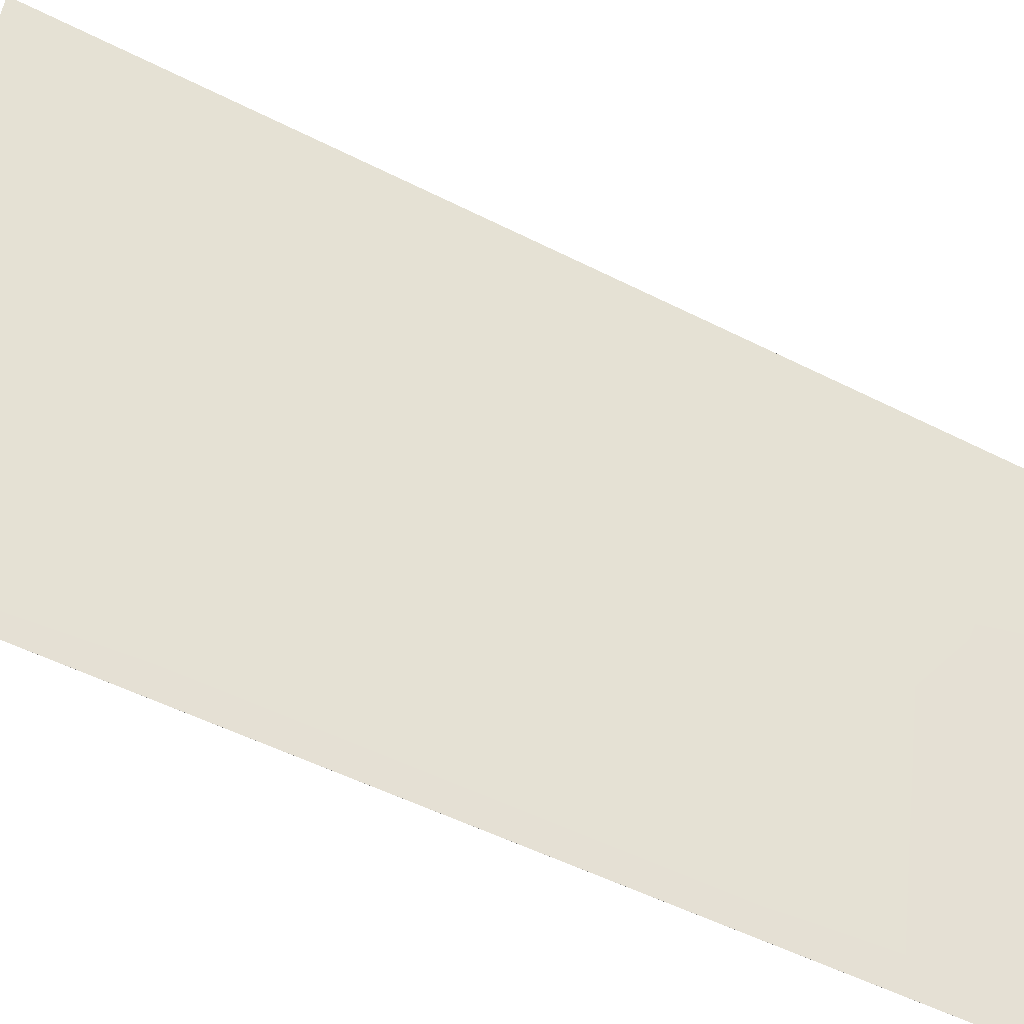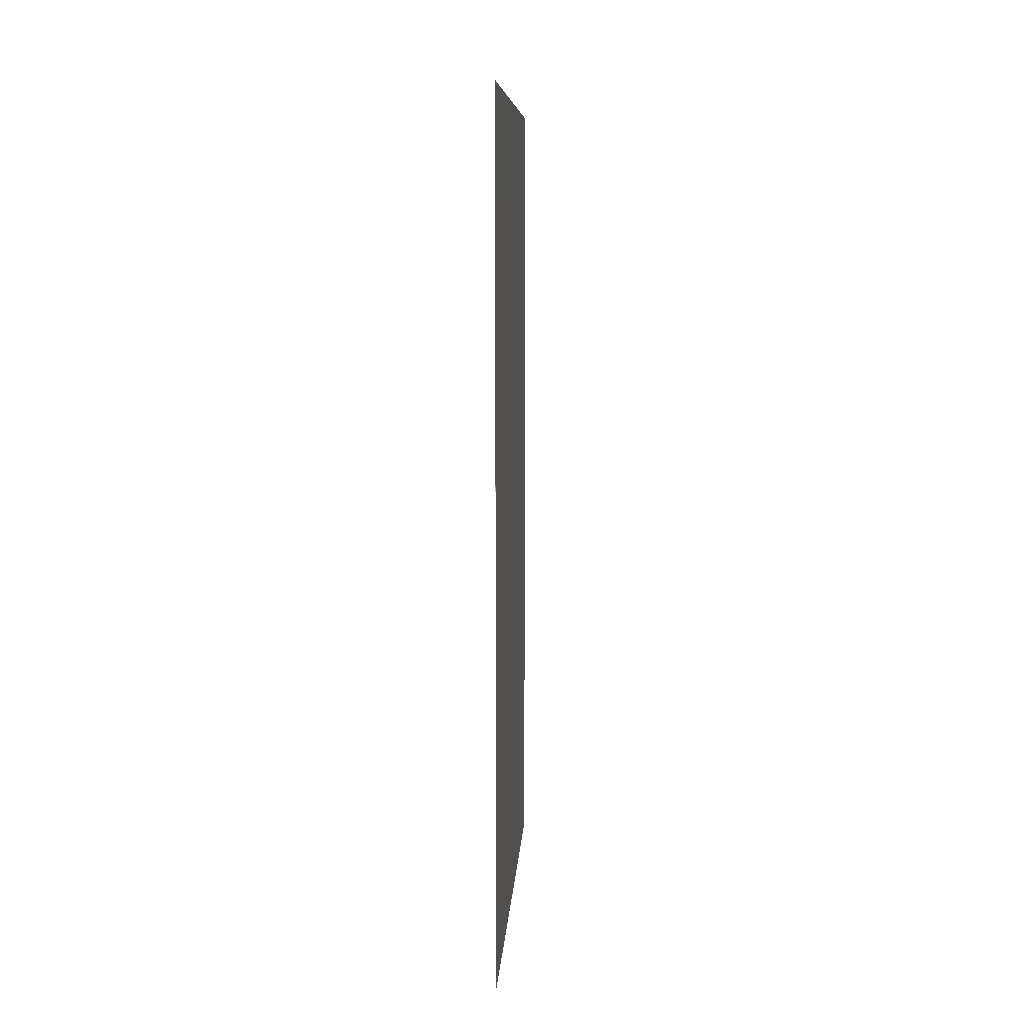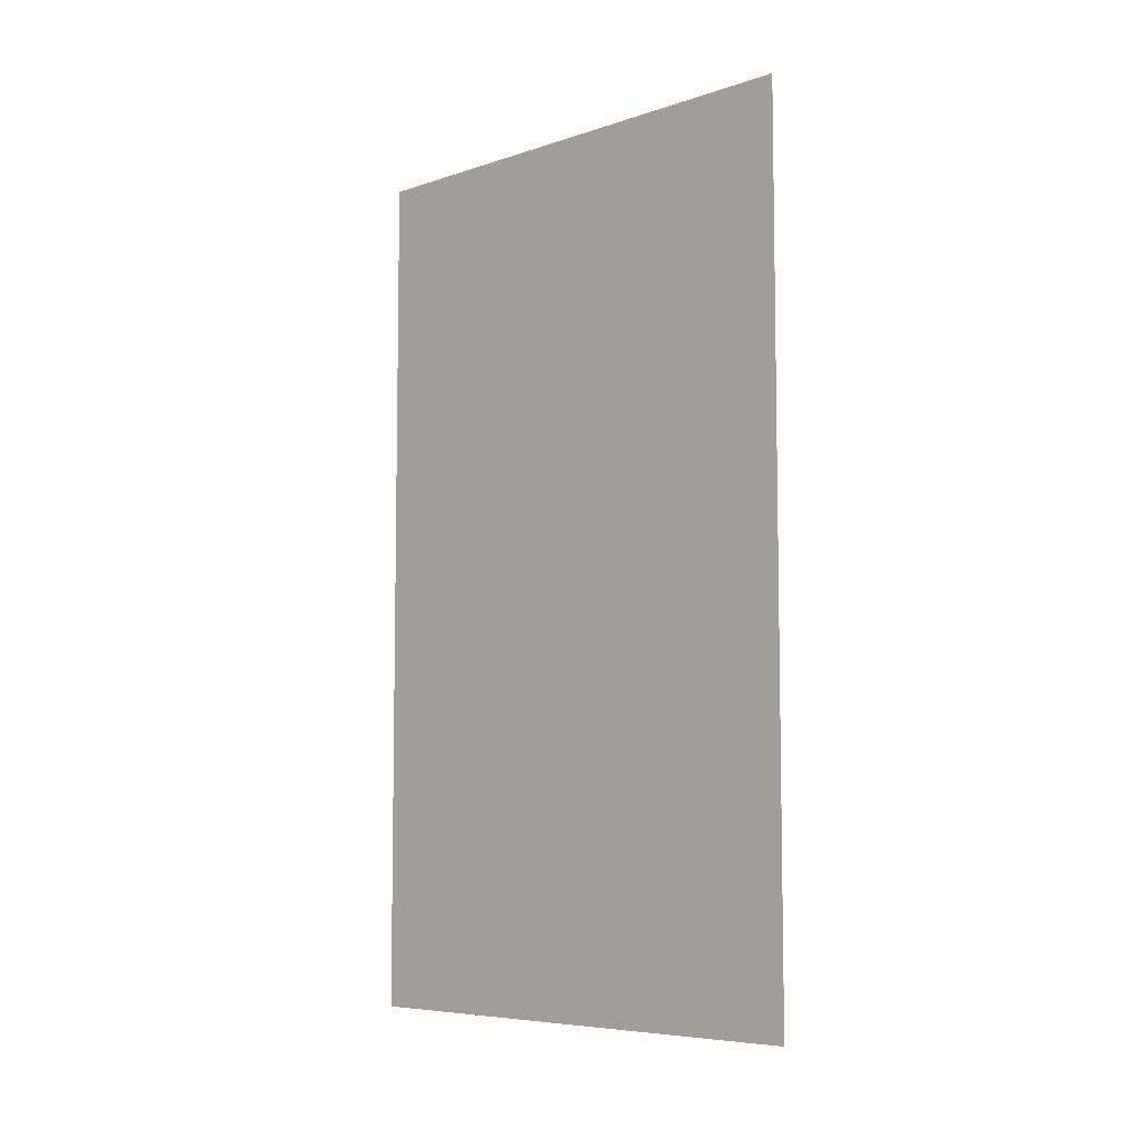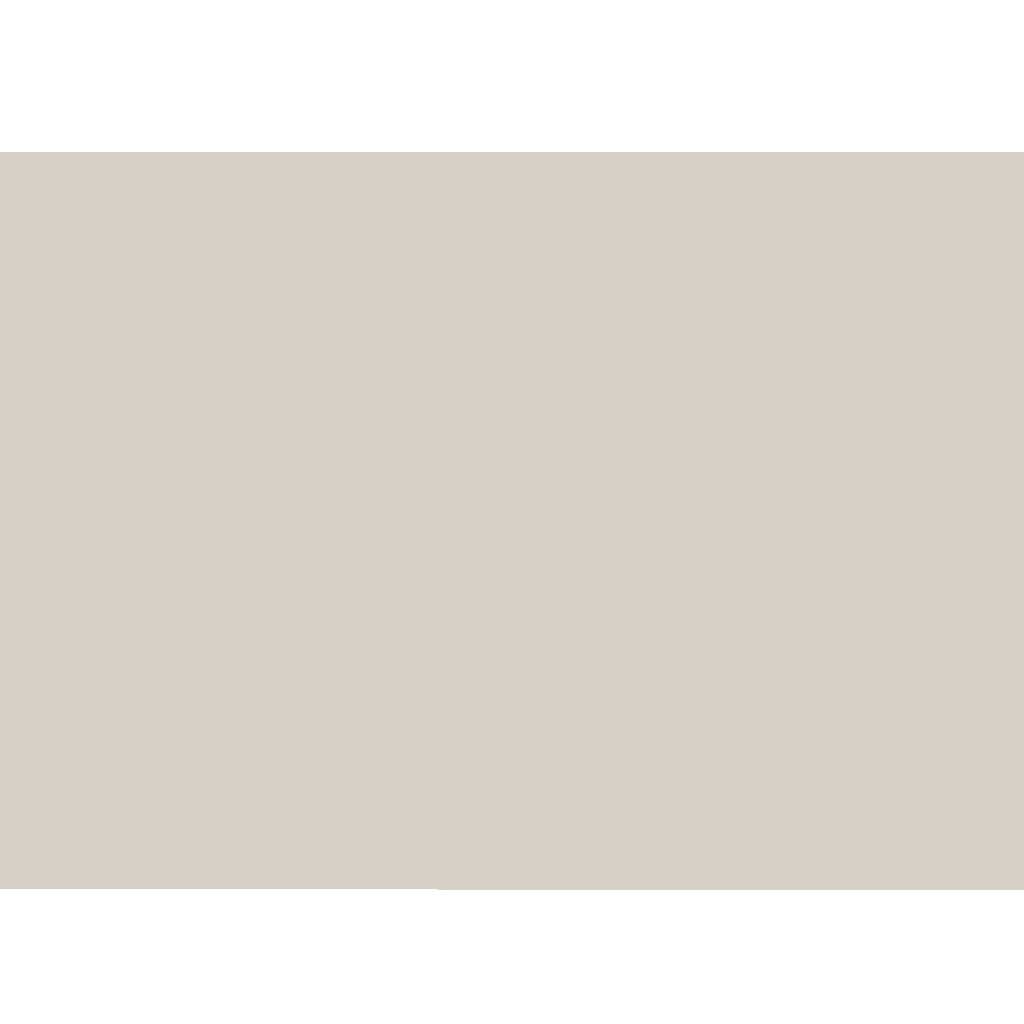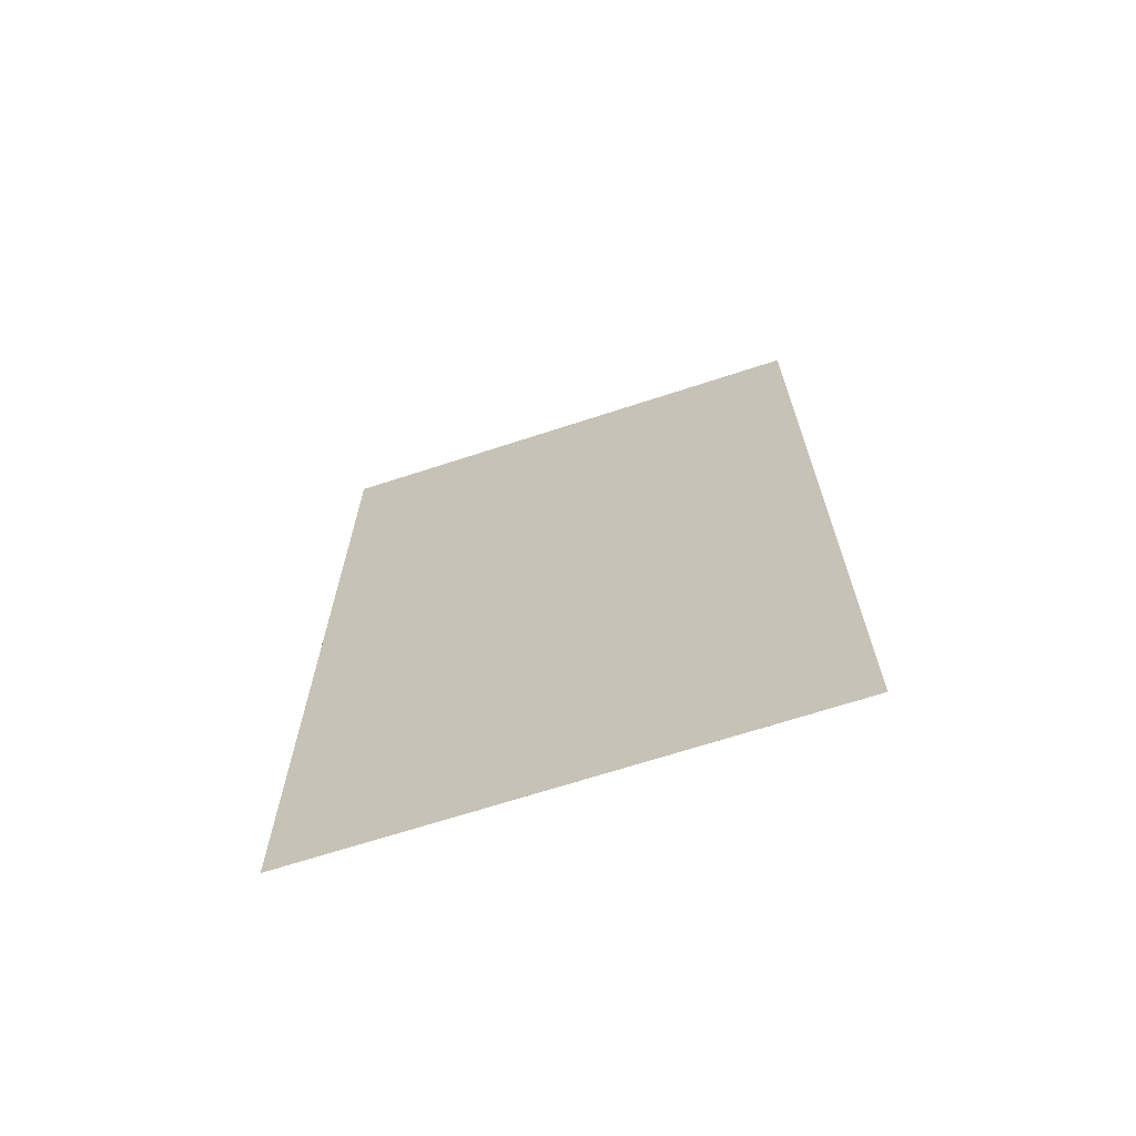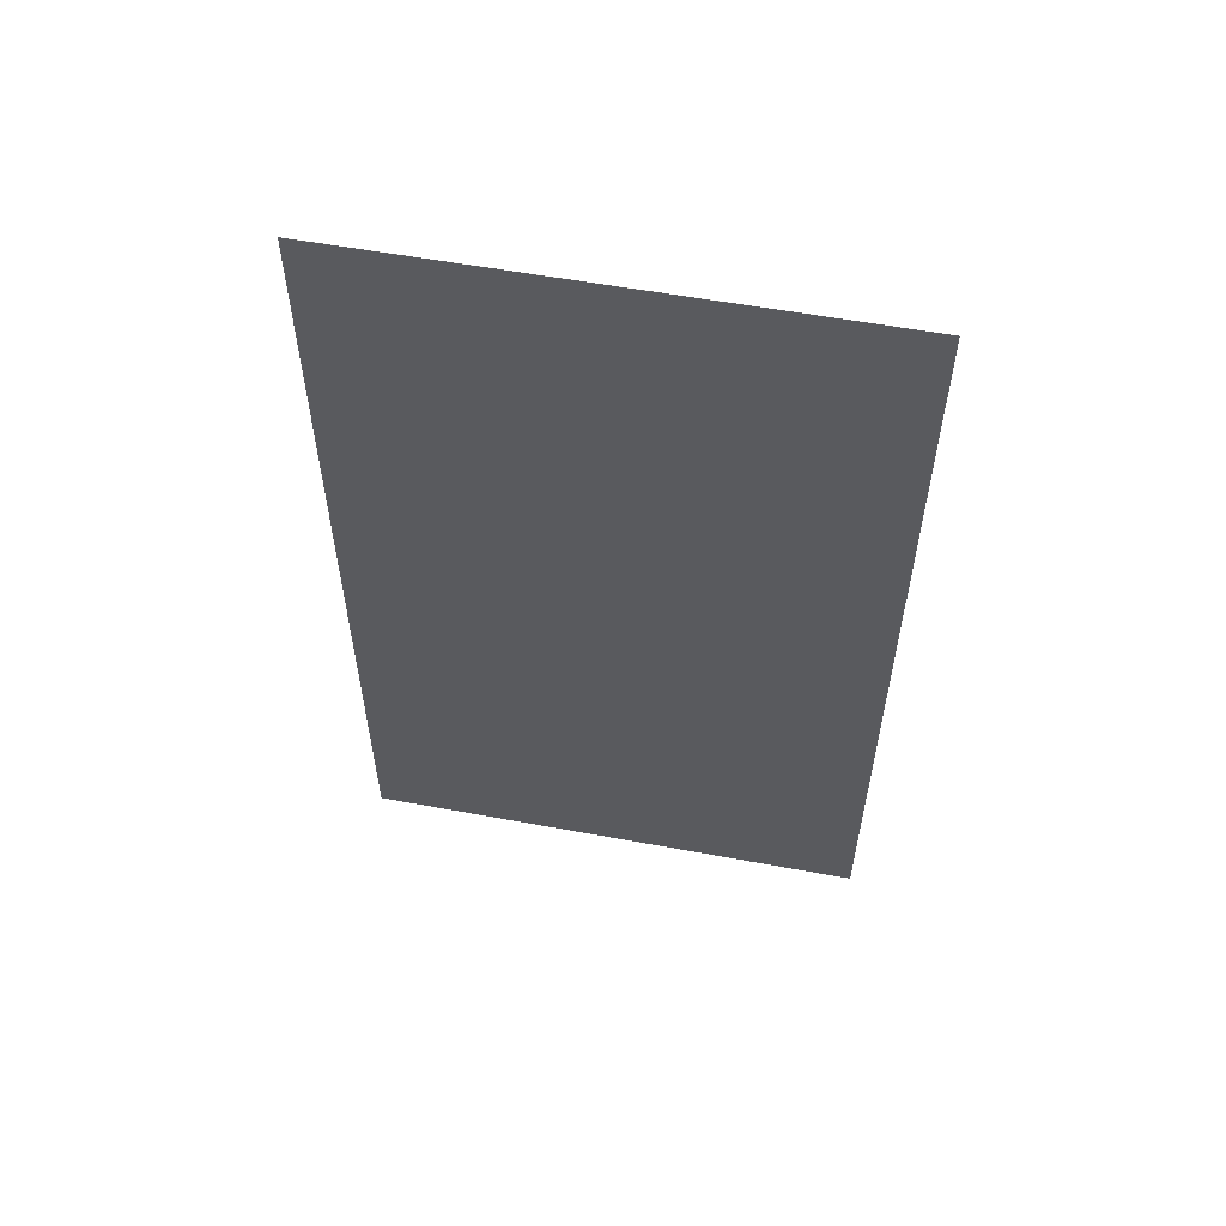
<metadata>
{"format":"obj","ext":"obj","renderer":"f3d","projection":"perspective","resolution":1024,"background":"white","views":[{"elev":-52.8,"azim":61.5,"up":"+Z"},{"elev":8.5,"azim":17.8,"up":"+Y"},{"elev":-6.8,"azim":148.1,"up":"+Y"},{"elev":3.9,"azim":-89.6,"up":"+Z"},{"elev":-67.3,"azim":122.5,"up":"+Y"},{"elev":56.3,"azim":-64.7,"up":"+Y"}]}
</metadata>
<code>
g Page
v 0.03333 0.1287 0.1284
v 0.03802 0.06436 0.1468
v 0.03802 0.1287 0.1468
v 0.03333 0.06436 0.1284
v 0.02864 0.1287 0.1101
v 0.03802 3.817e-09 0.1468
v 0.02864 0.06436 0.1101
v 0.02396 0.1287 0.09171
v 0.03333 3.245e-09 0.1284
v 0.03802 -0.06436 0.1468
v 0.02396 0.06436 0.09171
v 0.01926 0.1287 0.07334
v 0.03333 -0.06436 0.1284
v 0.03802 -0.1287 0.1468
v 0.03333 -0.1287 0.1284
v 0.02864 2.679e-09 0.1101
v 0.02864 -0.06436 0.1101
v 0.02864 -0.1287 0.1101
v 0.02396 2.115e-09 0.09171
v 0.02396 -0.06436 0.09171
v 0.02396 -0.1287 0.09171
v 0.01926 0.06436 0.07334
v 0.01926 1.545e-09 0.07334
v 0.01926 -0.06436 0.07334
v 0.01926 -0.1287 0.07334
v 0.01692 -0.1287 0.06416
v 0.01692 0.06436 0.06416
v 0.01692 0.1287 0.06416
v 0.01457 0.1287 0.05498
v 0.01692 1.26e-09 0.06416
v 0.01692 -0.06436 0.06416
v 0.01457 0.06436 0.05498
v 0.01457 -0.06436 0.05498
v 0.01457 -0.1287 0.05498
v 0.01223 -0.1287 0.04579
v 0.01457 9.743e-10 0.05498
v 0.01223 0.06436 0.04579
v 0.01223 0.1287 0.04579
v 0.00988 0.1287 0.03661
v 0.01223 -0.06436 0.04579
v 0.01223 6.902e-10 0.04579
v 0.00988 0.06436 0.03661
v 0.00988 -0.06436 0.03661
v 0.00988 -0.1287 0.03661
v 0.007534 -0.1287 0.02743
v 0.00988 4.06e-10 0.03661
v 0.007534 0.06436 0.02743
v 0.007534 0.1287 0.02743
v 0.005188 0.1287 0.01824
v 0.007534 -0.06436 0.02743
v 0.007534 1.222e-10 0.02743
v 0.005188 0.06436 0.01824
v 0.005188 -0.06436 0.01824
v 0.005188 -0.1287 0.01824
v 0.002841 -0.1287 0.009059
v 0.005188 -1.616e-10 0.01824
v 0.002841 0.06436 0.009059
v 0.002841 0.1287 0.009059
v 0.0004952 0.1287 -0.0001251
v 0.0004952 0.06436 -0.0001251
v 0.002841 -4.466e-10 0.009059
v 0.0004952 -7.316e-10 -0.0001251
v 0.002841 -0.06436 0.009059
v 0.0004952 -0.06436 -0.0001251
v 0.0004952 -0.1287 -0.0001251
v 0.03333 0.1287 0.1284
v 0.03802 0.1287 0.1468
v 0.03802 0.06436 0.1468
v 0.03333 0.06436 0.1284
v 0.02863 0.1287 0.1101
v 0.03802 3.803e-09 0.1468
v 0.02863 0.06436 0.1101
v 0.02393 0.1287 0.09172
v 0.03333 3.235e-09 0.1284
v 0.03802 -0.06436 0.1468
v 0.02393 0.06436 0.09172
v 0.01924 0.1287 0.07335
v 0.03333 -0.06436 0.1284
v 0.03802 -0.1287 0.1468
v 0.03333 -0.1287 0.1284
v 0.02863 2.665e-09 0.1101
v 0.02863 -0.06436 0.1101
v 0.02863 -0.1287 0.1101
v 0.01924 0.06436 0.07335
v 0.01689 0.1287 0.06417
v 0.02393 2.095e-09 0.09172
v 0.02393 -0.06436 0.09172
v 0.02393 -0.1287 0.09172
v 0.01689 0.06436 0.06417
v 0.01455 0.1287 0.05498
v 0.01924 1.528e-09 0.07335
v 0.01924 -0.06436 0.07335
v 0.01924 -0.1287 0.07335
v 0.01455 0.06436 0.05498
v 0.0122 0.1287 0.0458
v 0.01689 1.243e-09 0.06417
v 0.01689 -0.06436 0.06417
v 0.01689 -0.1287 0.06417
v 0.0122 0.06436 0.0458
v 0.009853 0.1287 0.03661
v 0.01455 9.588e-10 0.05498
v 0.01455 -0.06436 0.05498
v 0.01455 -0.1287 0.05498
v 0.009853 0.06436 0.03661
v 0.007507 0.1287 0.02743
v 0.0122 6.738e-10 0.0458
v 0.0122 -0.06436 0.0458
v 0.0122 -0.1287 0.0458
v 0.007507 0.06436 0.02743
v 0.005161 0.1287 0.01825
v 0.009854 3.889e-10 0.03661
v 0.009854 -0.06436 0.03661
v 0.009854 -0.1287 0.03661
v 0.005161 0.06436 0.01825
v 0.002815 0.1287 0.009064
v 0.007507 1.056e-10 0.02743
v 0.007507 -0.06436 0.02743
v 0.007507 -0.1287 0.02743
v 0.002815 0.06436 0.009064
v 0.0004687 0.1287 -0.0001196
v 0.0004687 0.06436 -0.0001196
v 0.005161 -1.776e-10 0.01825
v 0.005161 -0.06436 0.01825
v 0.005161 -0.1287 0.01825
v 0.002815 -4.626e-10 0.009064
v 0.0004688 -7.476e-10 -0.0001196
v 0.002815 -0.06436 0.009064
v 0.002815 -0.1287 0.009064
v 0.0004688 -0.06436 -0.0001196
v 0.0004688 -0.1287 -0.0001196
v 0.03333 0.1287 0.1284
v 0.03802 0.1287 0.1468
v 0.03802 0.1287 0.1468
v 0.03333 0.1287 0.1284
v 0.02863 0.1287 0.1101
v 0.02864 0.1287 0.1101
v 0.02393 0.1287 0.09172
v 0.02396 0.1287 0.09171
v 0.01924 0.1287 0.07335
v 0.01926 0.1287 0.07334
v 0.01692 0.1287 0.06416
v 0.01689 0.1287 0.06417
v 0.01455 0.1287 0.05498
v 0.01457 0.1287 0.05498
v 0.01223 0.1287 0.04579
v 0.0122 0.1287 0.0458
v 0.009853 0.1287 0.03661
v 0.00988 0.1287 0.03661
v 0.007534 0.1287 0.02743
v 0.007507 0.1287 0.02743
v 0.005161 0.1287 0.01825
v 0.005188 0.1287 0.01824
v 0.002841 0.1287 0.009059
v 0.002815 0.1287 0.009064
v 0.0004687 0.1287 -0.0001196
v 0.0004952 0.1287 -0.0001251
v 0.0004687 0.06436 -0.0001196
v 0.0004687 0.1287 -0.0001196
v 0.0004952 0.06436 -0.0001251
v 0.0004688 -7.476e-10 -0.0001196
v 0.0004952 -7.316e-10 -0.0001251
v 0.0004688 -0.06436 -0.0001196
v 0.0004952 -0.06436 -0.0001251
v 0.0004688 -0.1287 -0.0001196
v 0.0004952 -0.1287 -0.0001251
v 0.002841 -0.1287 0.009059
v 0.0004688 -0.1287 -0.0001196
v 0.002815 -0.1287 0.009064
v 0.005161 -0.1287 0.01825
v 0.005188 -0.1287 0.01824
v 0.007534 -0.1287 0.02743
v 0.007507 -0.1287 0.02743
v 0.009854 -0.1287 0.03661
v 0.00988 -0.1287 0.03661
v 0.01223 -0.1287 0.04579
v 0.0122 -0.1287 0.0458
v 0.01455 -0.1287 0.05498
v 0.01457 -0.1287 0.05498
v 0.01692 -0.1287 0.06416
v 0.01689 -0.1287 0.06417
v 0.01924 -0.1287 0.07335
v 0.01926 -0.1287 0.07334
v 0.02393 -0.1287 0.09172
v 0.02396 -0.1287 0.09171
v 0.02863 -0.1287 0.1101
v 0.02864 -0.1287 0.1101
v 0.03333 -0.1287 0.1284
v 0.03333 -0.1287 0.1284
v 0.03802 -0.1287 0.1468
v 0.03802 -0.1287 0.1468
v 0.03802 -0.06436 0.1468
v 0.03802 -0.1287 0.1468
v 0.03802 -0.06436 0.1468
v 0.03802 3.803e-09 0.1468
v 0.03802 3.817e-09 0.1468
v 0.03802 0.06436 0.1468
v 0.03802 0.06436 0.1468
v 0.03802 0.1287 0.1468
g Page_0
f 3 2 1
f 2 4 1
f 1 4 5
f 2 6 4
f 4 7 5
f 5 7 8
f 6 9 4
f 4 9 7
f 6 10 9
f 7 11 8
f 8 11 12
f 10 13 9
f 10 14 13
f 14 15 13
f 9 16 7
f 9 13 16
f 7 16 11
f 13 15 17
f 13 17 16
f 15 18 17
f 16 19 11
f 16 17 19
f 17 18 20
f 17 20 19
f 18 21 20
f 11 22 12
f 11 19 22
f 19 20 23
f 19 23 22
f 20 21 24
f 20 24 23
f 21 25 24
f 24 25 26
f 12 22 27
f 28 12 27
f 28 27 29
f 22 23 30
f 27 22 30
f 23 24 31
f 31 24 26
f 30 23 31
f 27 32 29
f 27 30 32
f 31 26 33
f 26 34 33
f 33 34 35
f 30 31 36
f 31 33 36
f 30 36 32
f 29 32 37
f 38 29 37
f 38 37 39
f 40 33 35
f 36 33 40
f 32 36 41
f 37 32 41
f 41 36 40
f 37 42 39
f 37 41 42
f 40 35 43
f 35 44 43
f 43 44 45
f 41 40 46
f 40 43 46
f 41 46 42
f 39 42 47
f 48 39 47
f 48 47 49
f 50 43 45
f 46 43 50
f 42 46 51
f 47 42 51
f 51 46 50
f 47 52 49
f 47 51 52
f 50 45 53
f 45 54 53
f 53 54 55
f 51 50 56
f 50 53 56
f 51 56 52
f 49 52 57
f 58 49 57
f 58 57 59
f 57 60 59
f 57 52 61
f 57 61 60
f 52 56 61
f 61 62 60
f 56 53 63
f 61 56 63
f 61 63 62
f 63 53 55
f 63 64 62
f 63 55 64
f 55 65 64
f 68 67 66
f 69 68 66
f 69 66 70
f 71 68 69
f 72 69 70
f 72 70 73
f 74 71 69
f 74 69 72
f 75 71 74
f 76 72 73
f 76 73 77
f 78 75 74
f 79 75 78
f 80 79 78
f 81 74 72
f 78 74 81
f 81 72 76
f 80 78 82
f 82 78 81
f 83 80 82
f 84 76 77
f 84 77 85
f 86 81 76
f 82 81 86
f 86 76 84
f 83 82 87
f 87 82 86
f 88 83 87
f 89 84 85
f 89 85 90
f 91 86 84
f 87 86 91
f 91 84 89
f 88 87 92
f 92 87 91
f 93 88 92
f 94 89 90
f 94 90 95
f 96 91 89
f 92 91 96
f 96 89 94
f 93 92 97
f 97 92 96
f 98 93 97
f 99 94 95
f 99 95 100
f 101 96 94
f 97 96 101
f 101 94 99
f 98 97 102
f 102 97 101
f 103 98 102
f 104 99 100
f 104 100 105
f 106 101 99
f 102 101 106
f 106 99 104
f 103 102 107
f 107 102 106
f 108 103 107
f 109 104 105
f 109 105 110
f 111 106 104
f 107 106 111
f 111 104 109
f 108 107 112
f 112 107 111
f 113 108 112
f 114 109 110
f 114 110 115
f 116 111 109
f 112 111 116
f 116 109 114
f 113 112 117
f 117 112 116
f 118 113 117
f 119 114 115
f 119 115 120
f 121 119 120
f 122 116 114
f 117 116 122
f 122 114 119
f 118 117 123
f 123 117 122
f 124 118 123
f 125 119 121
f 125 122 119
f 123 122 125
f 126 125 121
f 124 123 127
f 127 123 125
f 127 125 126
f 128 124 127
f 129 127 126
f 128 127 129
f 130 128 129
g Page_1
f 133 132 131
f 132 134 131
f 131 134 135
f 134 136 135
f 135 136 137
f 136 138 137
f 137 138 139
f 138 140 139
f 139 140 141
f 142 139 141
f 142 141 143
f 141 144 143
f 143 144 145
f 146 143 145
f 146 145 147
f 145 148 147
f 147 148 149
f 150 147 149
f 150 149 151
f 149 152 151
f 151 152 153
f 154 151 153
f 154 153 155
f 153 156 155
f 158 156 157
f 156 159 157
f 157 159 160
f 159 161 160
f 160 161 162
f 161 163 162
f 162 163 164
f 163 165 164
f 167 165 166
f 168 167 166
f 168 166 169
f 166 170 169
f 169 170 171
f 172 169 171
f 172 171 173
f 171 174 173
f 173 174 175
f 176 173 175
f 176 175 177
f 175 178 177
f 177 178 179
f 180 177 179
f 180 179 181
f 179 182 181
f 181 182 183
f 182 184 183
f 183 184 185
f 184 186 185
f 185 186 187
f 186 188 187
f 187 188 189
f 188 190 189
f 192 190 191
f 190 193 191
f 191 193 194
f 193 195 194
f 194 195 196
f 195 197 196
f 196 197 198
f 197 132 198

</code>
